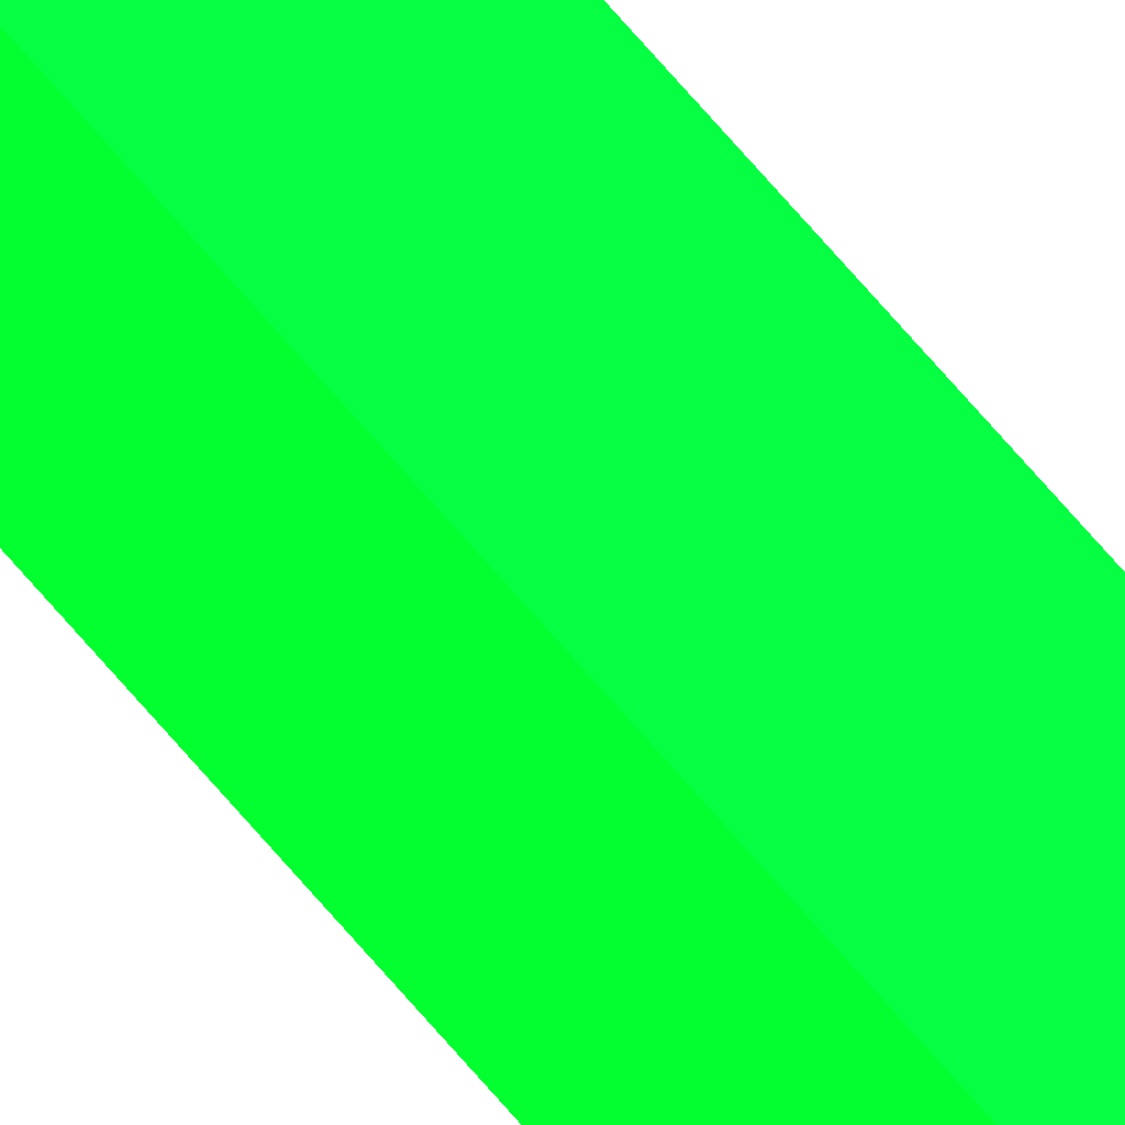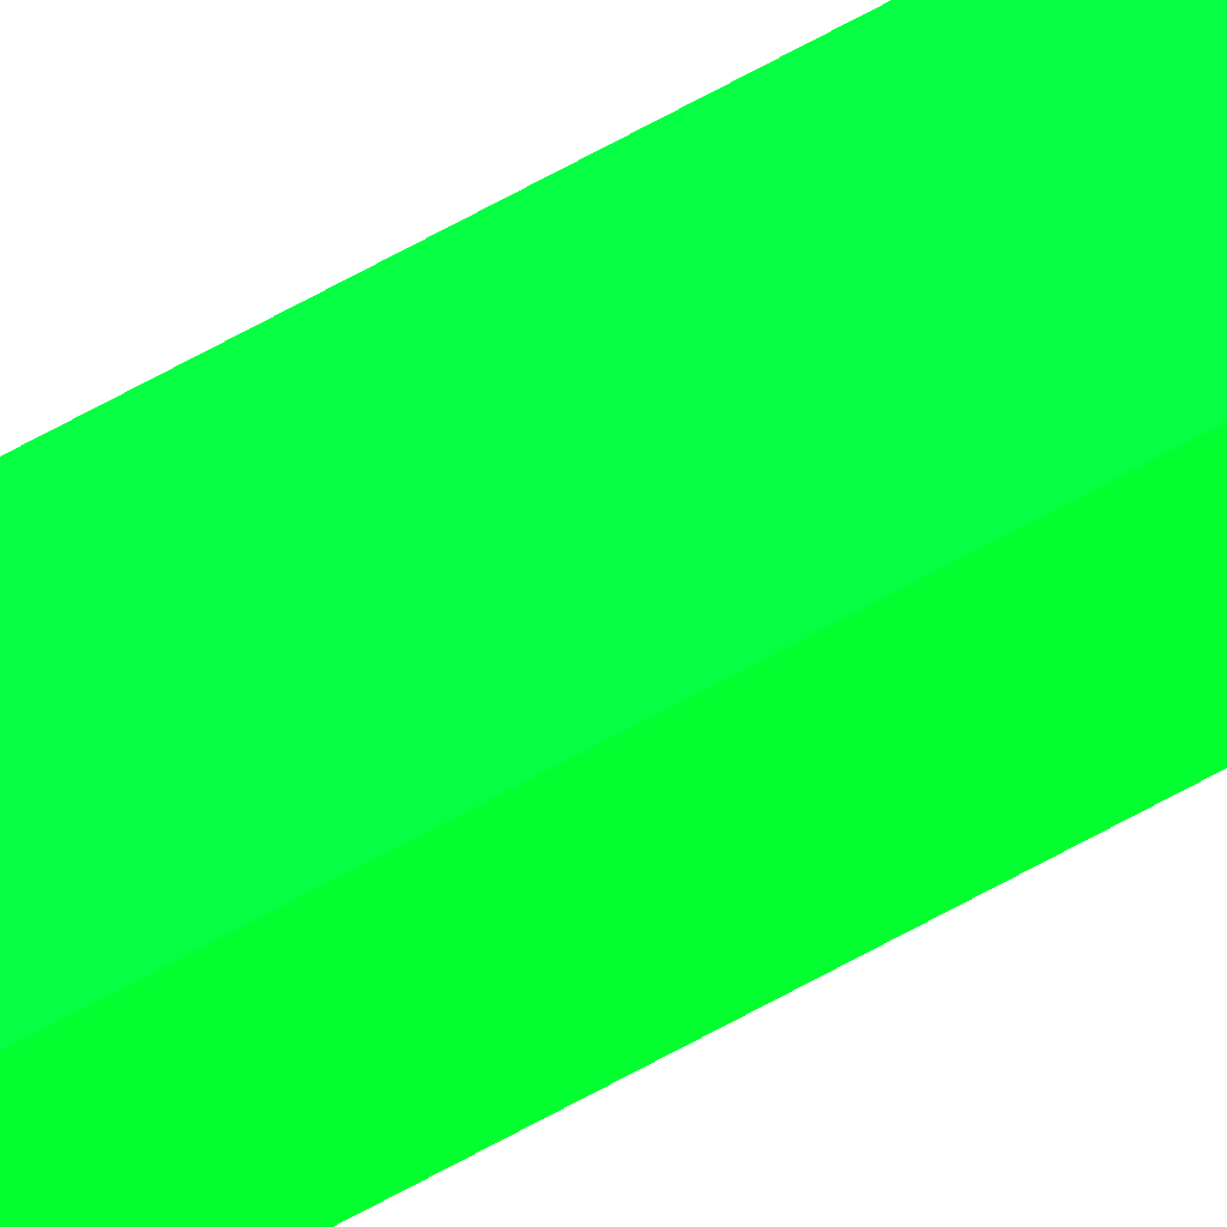
<metadata>
{"format":"obj","ext":"obj","renderer":"f3d","projection":"perspective","resolution":1024,"background":"white","views":[{"elev":49.0,"azim":-34.4,"up":"+Z"},{"elev":66.5,"azim":-119.2,"up":"+Z"}]}
</metadata>
<code>
v 3.367 18.97 -5.125 0.01176 0.9882 0.1412
v 3.636 18.85 -5.125 0.01176 0.9882 0.1412
v 3.636 18.84 -5.134 0.01176 0.9882 0.1412
v 3.367 18.9 -5.188 0.01176 0.9882 0.1412
v 3.367 -18.99 -5.125 0.01176 0.9882 0.1412
v 3.636 -18.86 -5.125 0.01176 0.9882 0.1412
v 3.636 18.21 -5.54 0.01176 0.9882 0.1412
v 3.367 18.42 -5.54 0.01176 0.9882 0.1412
v 3.367 -18.46 -5.54 0.01176 0.9882 0.1412
v 3.456 -18.42 -5.54 0.01176 0.9882 0.1412
v 3.636 -18.66 -5.285 0.01176 0.9882 0.1412
v 3.636 -18.22 -5.54 0.01176 0.9882 0.1412
v 3.636 -18.29 -5.506 0.01176 0.9882 0.1412
v 3.636 -18.51 -5.392 0.01176 0.9882 0.1412
v 3.636 -18.55 -5.372 0.01176 0.9882 0.1412
f 1 2 3
f 1 3 4
f 1 4 8
f 1 8 9
f 1 9 5
f 1 5 6
f 1 6 2
f 2 6 11
f 2 11 15
f 2 15 14
f 2 14 13
f 2 13 12
f 2 12 7
f 2 7 3
f 3 7 8
f 3 8 4
f 5 9 10
f 5 10 11
f 5 11 6
f 7 12 10
f 7 10 9
f 7 9 8
f 10 12 13
f 10 13 14
f 10 14 15
f 10 15 11

</code>
